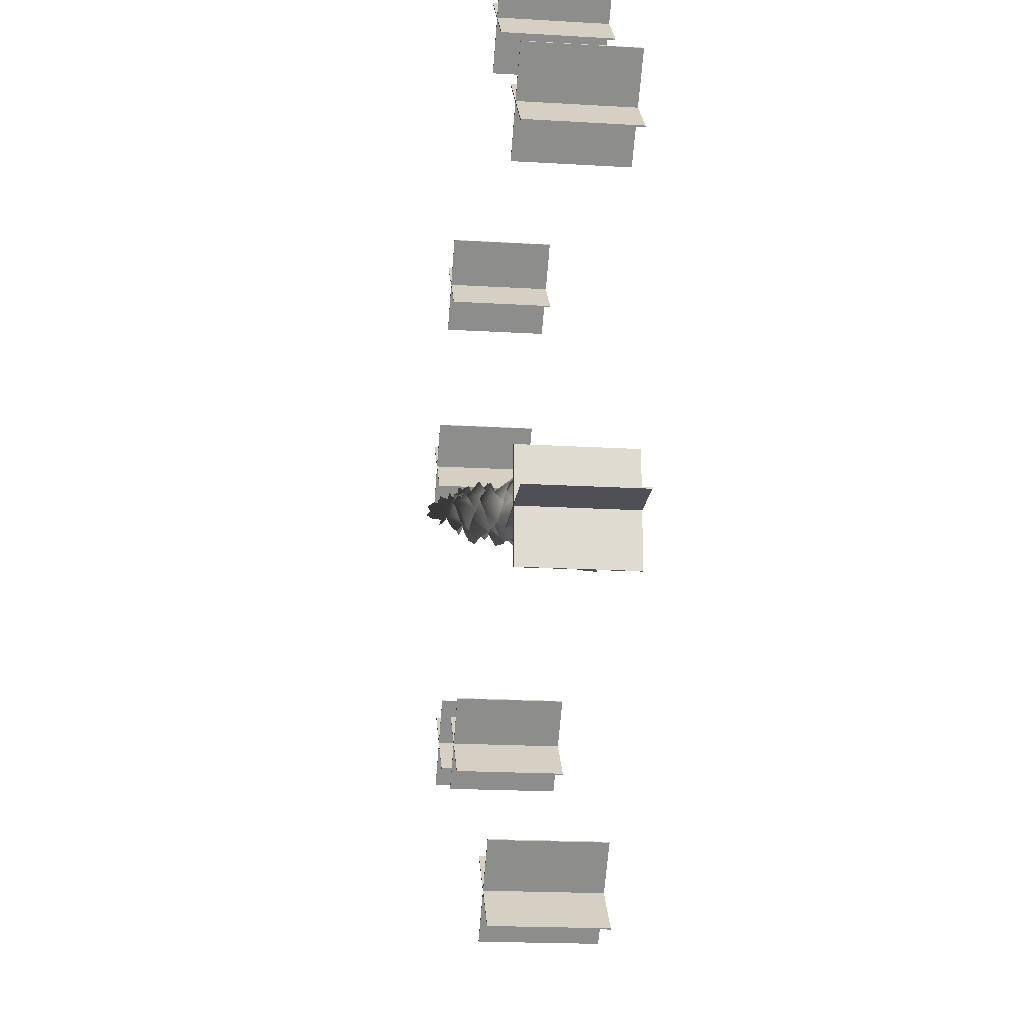
<metadata>
{"format":"obj","ext":"obj","renderer":"f3d","projection":"perspective","resolution":1024,"background":"white","views":[{"elev":-19.3,"azim":-96.4,"up":"+Z"}]}
</metadata>
<code>
o hemp
v 3.402 2.932 -0.6947
v 0.09011 3.711 -0.2751
v 0.5956 3.349 1.642
v -2.733 2.932 1.191
v 5.004 1.648 1.027
v -3.715 1.648 3.752
v 3.929 0.4278 3.259
v 1.984 -0.9069 4.741
v -1.204 0.4278 4.819
v 0.2314 8.921 2.061
v -0.1121 9.308 0.06708
v -1.489 9.128 0.2032
v -0.675 8.921 -1.316
v -0.3345 8.287 2.789
v -2.087 8.287 -2.476
v -1.368 7.689 1.455
v -3.088 7.041 0.06852
v -2.856 7.689 -2.003
v -0.4987 11.65 0.6161
v 0.03297 11.8 0.01318
v -0.4907 11.87 -0.1961
v 0.06333 11.65 -0.7902
v -1.013 11.41 0.6959
v -0.2545 11.41 -1.203
v -1.465 11.25 0.2182
v -1.537 10.99 -0.6142
v -0.9111 11.25 -1.168
v 0.4277 11.93 0.6762
v 0.004515 11.77 -0.005596
v -0.1327 12.3 0.1648
v -0.7519 11.93 -0.2736
v 0.3644 12.2 1.178
v -1.228 12.2 -0.1047
v -0.124 12.64 1.344
v -0.9609 12.84 1.194
v -1.287 12.64 0.4079
v -0.5986 3.32 -2.625
v -0.04185 4.067 0.00474
v 1.853 3.72 -1.182
v 2.12 3.32 2.01
v -0.2262 2.086 -4.835
v 3.836 2.086 2.328
v 1.411 0.916 -4.278
v 4.256 -0.3638 -2.481
v 5.389 0.916 1.028
v 0.7719 11.93 -0.2106
v -0.004034 11.77 -0.005954
v 0.1186 12.3 0.1752
v -0.482 11.93 0.6386
v 1.233 12.2 -0.003016
v -0.4603 12.2 1.143
v 1.249 12.64 0.5127
v 0.8592 12.84 1.269
v 0.01264 12.64 1.35
v -0.7572 11.93 -0.2585
v 0 11.77 0.007191
v 0 12.3 -0.2116
v 0.7572 11.93 -0.2585
v -1.022 12.2 -0.6887
v 1.022 12.2 -0.6887
v -0.7464 12.64 -1.125
v 0 12.84 -1.532
v 0.7464 12.64 -1.125
v 1.99 4.455 -2.132
v -0.1431 5.117 -0.03942
v 1.57 4.809 0.6939
v -1.235 4.455 2.445
v 3.461 3.364 -2.592
v 0.1049 3.364 3.744
v 4.798 2.331 -0.5991
v 3.657 1.202 2.731
v 1.343 2.331 4.48
v -2.008 4.824 -0.7243
v -0.06097 5.46 0.156
v 0.825 5.164 -1.591
v 2.606 4.824 0.3718
v -2.469 3.777 -2.95
v 3.899 3.777 -1.071
v -0.5544 2.786 -3.795
v 1.216 1.705 -3.489
v 3.54 2.786 -2.88
v -1.78 5.189 2.289
v 0.07645 5.8 0.07578
v -1.706 5.516 -0.04359
v -0.1333 5.189 -2.48
v -2.206 4.184 3.341
v -0.8622 4.184 -3.611
v -3.895 3.234 1.233
v -4.06 2.197 -0.1579
v -2.601 3.234 -3.681
v 2.394 5.55 0.4965
v -0.07597 6.136 -0.04113
v -0.2128 5.863 1.686
v -2.348 5.55 1.221
v 2.785 4.586 1.592
v -3.617 4.586 1.951
v 3.024 3.674 3.105
v -0.2433 2.68 3.707
v -1.651 3.674 3.26
v 0.3808 5.906 -2.296
v -0.2256 6.468 0.1354
v 1.474 6.207 -0.6945
v 0.4691 5.906 2.099
v 0.8877 4.981 -3.433
v 1.371 4.981 2.671
v 2.754 4.107 -2.801
v 4.282 3.154 -1.46
v 3.214 4.107 1.369
v -2.326 6.258 0.5493
v -0.1202 6.798 0.2886
v -0.2639 6.546 -1.364
v 2.081 6.258 -1.748
v -3.413 5.37 0.2202
v 2.317 5.37 -2.54
v -2.977 4.532 -1.855
v -0.8119 3.619 -3.408
v 1.225 4.532 -3.719
v 0.5204 6.605 2.208
v -0.1431 7.123 0.1953
v -1.303 6.882 0.693
v -1.138 6.605 -1.586
v -0.2798 5.754 3.335
v -2.408 5.754 -1.169
v -2.038 4.95 3.583
v -3.615 4.075 1.628
v -3.718 4.95 0.09957
v 1.793 6.949 -1.381
v -0.3539 7.446 0.2058
v 1.059 7.215 1.261
v -1.188 6.949 1.646
v 3.079 6.132 -0.4048
v -1.461 6.132 2.918
v 3.466 5.361 1.243
v 1.984 4.523 2.758
v -0.2823 5.361 3.603
v -1.231 7.288 -1.821
v -0.3762 7.765 0.3964
v 0.7238 7.543 -0.8929
v 1.953 7.288 0.8216
v -1.008 6.505 -2.843
v 2.984 6.505 0.7208
v -0.2013 5.766 -3.392
v 2.197 4.962 -2.766
v 3.365 5.766 -0.3836
v -0.9716 7.623 1.216
v -0.2673 8.08 0.3554
v -1.363 7.867 -0.8192
v 0.4471 7.623 -1.721
v -2.468 6.872 1.466
v 0.3503 6.872 -2.793
v -3.374 6.163 0.4283
v -2.717 5.393 -0.9606
v -1.536 6.163 -3.039
v 1.785 7.954 1.408
v -0.3129 8.393 0.2291
v -0.2482 8.188 1.589
v -2.252 7.954 -0.8905
v 2.419 7.233 1.929
v -3.036 7.233 -0.2119
v 0.9812 6.555 3.151
v -1.572 5.817 3.123
v -2.824 6.555 1.941
v 0.343 8.28 -1.718
v -0.4295 8.701 0.3152
v 0.8374 8.505 0.3619
v 0.68 8.28 2.199
v 1.643 7.59 -2.108
v 1.543 7.59 2.877
v 2.905 6.939 -1.59
v 3.186 6.232 0.8847
v 2.396 6.939 1.817
v -1.951 8.603 -0.7575
v -0.3018 9.007 0.2868
v 0.1254 8.819 -0.9861
v 1.654 8.603 -0.05326
v -2.609 7.941 -1.978
v 2.258 7.941 -1.038
v -1.572 7.317 -2.84
v 0.0208 6.64 -3
v 1.982 7.317 -2.572
v 1.64 9.236 -0.4744
v -0.2033 9.607 0.08669
v 0.5367 9.434 0.9317
v -1.501 9.236 0.7112
v 2.132 8.627 0.4962
v -1.354 8.627 1.577
v 2.901 8.055 1.935
v 1.691 7.434 2.951
v -0.2633 8.055 2.952
v 0.0137 9.546 -1.369
v -0.3744 9.902 0.3177
v 1.118 9.736 -1.028
v 1.414 9.546 0.7329
v -0.1258 8.963 -2.221
v 2.265 8.963 1.411
v 0.8045 8.415 -2.429
v 2.27 7.82 -1.327
v 2.366 8.415 0.3491
v -1.512 9.852 0.3754
v -0.4057 10.19 0.4521
v -0.4991 10.03 -0.6331
v 1.494 9.852 -1.74
v -2.608 9.294 0.4225
v 1.199 9.294 -2.658
v -2.545 8.769 -0.7431
v -2.26 8.199 -2.658
v -0.2758 8.769 -2.336
v 1.244 10.15 0.9908
v -0.577 10.48 0.5262
v -0.8291 10.33 1.172
v -1.373 10.15 -1.025
v 1.185 9.619 1.711
v -2.158 9.619 -0.7944
v -0.4789 9.116 2.888
v -1.321 8.571 1.748
v -2.793 9.116 0.7093
v 1.16 10.45 -1.267
v -0.8198 10.77 0.7108
v 0.3098 10.62 0.5627
v -0.1336 10.45 2.047
v 2.372 9.94 -1.805
v 0.2631 9.94 2.584
v 2.478 9.459 -0.6318
v 2.408 8.937 1.371
v 1.116 9.459 1.84
v -1.483 10.75 -0.5866
v -0.8111 11.05 0.7941
v 0.1487 10.91 -0.4232
v 0.708 10.75 0.03911
v -1.038 10.26 -1.959
v 1.815 10.26 -0.6817
v -0.1659 9.795 -2.191
v 1.137 9.295 -2.809
v 2.576 9.795 -1.939
v -0.8292 11.04 2.126
v -0.5813 11.33 0.563
v -1.597 11.19 0.5021
v -0.1296 11.04 -0.6981
v -0.8371 10.57 1.744
v -0.354 10.57 -1.495
v -2.035 10.13 0.426
v -2.38 9.648 -0.5848
v -1.14 10.13 -2.207
v 0.6334 11.32 0.4704
v -0.3956 11.6 0.3011
v -0.6383 11.47 1.422
v -2.107 11.32 0.7946
v 1.407 10.87 0.8896
v -2.293 10.87 0.6598
v 1.974 10.45 1.593
v 0.305 9.994 2.691
v -0.7276 10.45 1.794
v -0.1315 11.61 -1.032
v -0.2246 11.87 0.1419
v 0.6864 11.75 -0.02157
v 0.05494 11.61 1.419
v 0.4803 11.18 -1.619
v 1.19 11.18 1.737
v 1.709 10.77 -1.755
v 1.94 10.33 -0.7218
v 1.682 10.77 0.8787
v -1.525 11.89 0.5568
v 0.1031 12.14 -0.08222
v -0.2828 12.02 -0.7552
v 1.103 11.89 -0.5525
v -2.36 11.47 -0.3352
v 1.139 11.47 -1.247
v -1.933 11.09 -1.343
v -0.5835 10.67 -1.591
v 0.4755 11.09 -1.776
v 0.3177 11.56 0.7018
v 0.01122 11.78 -0.02363
v -0.2309 12.11 0.3736
v -0.7238 12.01 -0.3019
v 0.1508 11.5 1.246
v -1.255 12.1 -0.1085
v -0.4201 11.73 1.527
v -1.255 11.92 1.351
v -1.447 12.17 0.5372
v -0.004177 12.09 -0.5612
v 0.01284 11.76 -0.003937
v -0.07305 12.52 0.02241
v 0.3112 12.09 0.467
v 0.162 12.65 -0.809
v 0.5878 12.65 0.5791
v 0.3596 13.42 -0.6648
v 0.7538 13.87 -0.2312
v 0.6705 13.42 0.3488
v -2.766 3.703 1.151
v 0.1294 4.421 0.1389
v -1.033 4.087 -1.448
v 1.884 3.703 -2.459
v -4.241 2.519 1.237
v 1.965 2.519 -3.506
v -5.098 1.396 -0.4148
v -3.525 0.1686 -3.782
v -0.9999 1.396 -5.275
v 0.1264 2.54 2.674
v 0.3775 3.351 -0.307
v -1.951 2.974 0.3394
v -1.077 2.54 -2.645
v -2.026 1.202 4.011
v -2.991 1.202 -3.108
v -3.259 -0.06911 3.374
v -4.91 -1.461 0.9471
v -4.649 -0.0691 -2.664
v 1.36 4.081 1.986
v 0.05528 4.771 -0.05223
v -1.412 4.45 1.414
v -2.299 4.081 -1.006
v 1.811 2.944 3.824
v -3.715 2.944 -1.059
v -1.02 1.867 3.972
v -3.52 0.6906 4.035
v -4.082 1.867 1.907
v -3.119 2.338 -0.7126
v 0 3.274 0.1543
v 0 2.837 -2.145
v 3.119 2.338 -0.7126
v -4.211 0.8334 -2.168
v 4.211 0.8334 -2.168
v -3.074 -0.5527 -4.304
v 0 -2.026 -5.454
v 3.074 -0.5527 -4.304
v 0.01184 12.1 0.5562
v -0.01805 11.76 0.004212
v 0.1479 12.51 -0.03097
v -0.261 12.12 -0.4841
v -0.1048 12.68 0.7878
v -0.4731 12.7 -0.6166
v -0.2152 13.46 0.6229
v -0.5418 13.95 0.166
v -0.4841 13.47 -0.4025
v 0.3071 -0.3131 -0
v 0 -0.3131 -0.3071
v 0 11.81 -0.07793
v 0.07793 11.81 5e-06
v -0.3071 -0.3131 -0
v -0.07793 11.81 5e-06
v 0 -0.3131 0.3071
v 0 11.81 0.07794
g hemp_hemp_Default_OBJ
f 1 2 3
f 3 2 4
f 5 1 3
f 3 4 6
f 7 3 8
f 8 3 9
f 7 5 3
f 3 6 9
f 10 11 12
f 12 11 13
f 14 10 12
f 12 13 15
f 16 12 17
f 17 12 18
f 16 14 12
f 12 15 18
f 19 20 21
f 21 20 22
f 23 19 21
f 21 22 24
f 25 21 26
f 26 21 27
f 25 23 21
f 21 24 27
f 28 29 30
f 30 29 31
f 32 28 30
f 30 31 33
f 34 30 35
f 35 30 36
f 34 32 30
f 30 33 36
f 37 38 39
f 39 38 40
f 41 37 39
f 39 40 42
f 43 39 44
f 44 39 45
f 43 41 39
f 39 42 45
f 46 47 48
f 48 47 49
f 50 46 48
f 48 49 51
f 52 48 53
f 53 48 54
f 52 50 48
f 48 51 54
f 55 56 57
f 57 56 58
f 59 55 57
f 57 58 60
f 61 57 62
f 62 57 63
f 61 59 57
f 57 60 63
f 64 65 66
f 66 65 67
f 68 64 66
f 66 67 69
f 70 66 71
f 71 66 72
f 70 68 66
f 66 69 72
f 73 74 75
f 75 74 76
f 77 73 75
f 75 76 78
f 79 75 80
f 80 75 81
f 79 77 75
f 75 78 81
f 82 83 84
f 84 83 85
f 86 82 84
f 84 85 87
f 88 84 89
f 89 84 90
f 88 86 84
f 84 87 90
f 91 92 93
f 93 92 94
f 95 91 93
f 93 94 96
f 97 93 98
f 98 93 99
f 97 95 93
f 93 96 99
f 100 101 102
f 102 101 103
f 104 100 102
f 102 103 105
f 106 102 107
f 107 102 108
f 106 104 102
f 102 105 108
f 109 110 111
f 111 110 112
f 113 109 111
f 111 112 114
f 115 111 116
f 116 111 117
f 115 113 111
f 111 114 117
f 118 119 120
f 120 119 121
f 122 118 120
f 120 121 123
f 124 120 125
f 125 120 126
f 124 122 120
f 120 123 126
f 127 128 129
f 129 128 130
f 131 127 129
f 129 130 132
f 133 129 134
f 134 129 135
f 133 131 129
f 129 132 135
f 136 137 138
f 138 137 139
f 140 136 138
f 138 139 141
f 142 138 143
f 143 138 144
f 142 140 138
f 138 141 144
f 145 146 147
f 147 146 148
f 149 145 147
f 147 148 150
f 151 147 152
f 152 147 153
f 151 149 147
f 147 150 153
f 154 155 156
f 156 155 157
f 158 154 156
f 156 157 159
f 160 156 161
f 161 156 162
f 160 158 156
f 156 159 162
f 163 164 165
f 165 164 166
f 167 163 165
f 165 166 168
f 169 165 170
f 170 165 171
f 169 167 165
f 165 168 171
f 172 173 174
f 174 173 175
f 176 172 174
f 174 175 177
f 178 174 179
f 179 174 180
f 178 176 174
f 174 177 180
f 181 182 183
f 183 182 184
f 185 181 183
f 183 184 186
f 187 183 188
f 188 183 189
f 187 185 183
f 183 186 189
f 190 191 192
f 192 191 193
f 194 190 192
f 192 193 195
f 196 192 197
f 197 192 198
f 196 194 192
f 192 195 198
f 199 200 201
f 201 200 202
f 203 199 201
f 201 202 204
f 205 201 206
f 206 201 207
f 205 203 201
f 201 204 207
f 208 209 210
f 210 209 211
f 212 208 210
f 210 211 213
f 214 210 215
f 215 210 216
f 214 212 210
f 210 213 216
f 217 218 219
f 219 218 220
f 221 217 219
f 219 220 222
f 223 219 224
f 224 219 225
f 223 221 219
f 219 222 225
f 226 227 228
f 228 227 229
f 230 226 228
f 228 229 231
f 232 228 233
f 233 228 234
f 232 230 228
f 228 231 234
f 235 236 237
f 237 236 238
f 239 235 237
f 237 238 240
f 241 237 242
f 242 237 243
f 241 239 237
f 237 240 243
f 244 245 246
f 246 245 247
f 248 244 246
f 246 247 249
f 250 246 251
f 251 246 252
f 250 248 246
f 246 249 252
f 253 254 255
f 255 254 256
f 257 253 255
f 255 256 258
f 259 255 260
f 260 255 261
f 259 257 255
f 255 258 261
f 262 263 264
f 264 263 265
f 266 262 264
f 264 265 267
f 268 264 269
f 269 264 270
f 268 266 264
f 264 267 270
f 271 272 273
f 273 272 274
f 275 271 273
f 273 274 276
f 277 273 278
f 278 273 279
f 277 275 273
f 273 276 279
f 280 281 282
f 282 281 283
f 284 280 282
f 282 283 285
f 286 282 287
f 287 282 288
f 286 284 282
f 282 285 288
f 289 290 291
f 291 290 292
f 293 289 291
f 291 292 294
f 295 291 296
f 296 291 297
f 295 293 291
f 291 294 297
f 298 299 300
f 300 299 301
f 302 298 300
f 300 301 303
f 304 300 305
f 305 300 306
f 304 302 300
f 300 303 306
f 307 308 309
f 309 308 310
f 311 307 309
f 309 310 312
f 313 309 314
f 314 309 315
f 313 311 309
f 309 312 315
f 316 317 318
f 318 317 319
f 320 316 318
f 318 319 321
f 322 318 323
f 323 318 324
f 322 320 318
f 318 321 324
f 325 326 327
f 327 326 328
f 329 325 327
f 327 328 330
f 331 327 332
f 332 327 333
f 331 329 327
f 327 330 333
f 334 335 336 337
f 335 338 339 336
f 338 340 341 339
f 340 334 337 341
o Grass.002_Plane_Plane.003
v 28.43 -0.1246 -10.66
v 28.43 9.97 -10.66
v 35.57 9.97 -17.8
v 35.57 -0.1246 -17.8
v 28.51 -0.1246 -10.57
v 35.65 -0.1246 -17.71
v 35.65 9.97 -17.71
v 28.51 9.97 -10.57
v 35.57 9.97 -17.8
v 28.43 9.97 -10.66
v 28.51 9.97 -10.57
v 35.65 9.97 -17.71
v 28.43 -0.1246 -10.66
v 35.57 -0.1246 -17.8
v 35.65 -0.1246 -17.71
v 28.51 -0.1246 -10.57
v 35.57 -0.1246 -10.57
v 35.57 9.97 -10.57
v 28.43 9.97 -17.71
v 28.43 -0.1246 -17.71
v 35.65 -0.1246 -10.66
v 28.51 -0.1246 -17.8
v 28.51 9.97 -17.8
v 35.65 9.97 -10.66
v 28.43 9.97 -17.71
v 35.57 9.97 -10.57
v 35.65 9.97 -10.66
v 28.51 9.97 -17.8
v 35.57 -0.1246 -10.57
v 28.43 -0.1246 -17.71
v 28.51 -0.1246 -17.8
v 35.65 -0.1246 -10.66
g Grass.002_Plane_Plane.003_Grass.002_Plane_Plane.003_Grass
f 342 343 344 345
f 346 347 348 349
f 344 343 349 348
f 342 345 347 346
f 345 344 348 347
f 343 342 346 349
f 350 351 352 353
f 354 355 356 357
f 355 350 353 356
f 351 354 357 352
f 358 359 360 361
f 362 363 364 365
f 360 359 365 364
f 358 361 363 362
f 361 360 364 363
f 359 358 362 365
f 366 367 368 369
f 370 371 372 373
f 371 366 369 372
f 367 370 373 368
o Grass.001_Plane_Plane.007
v 10.92 -0.1246 -15.07
v 10.92 9.97 -15.07
v 18.05 9.97 -22.2
v 18.05 -0.1246 -22.2
v 11 -0.1246 -14.98
v 18.14 -0.1246 -22.12
v 18.14 9.97 -22.12
v 11 9.97 -14.98
v 18.05 9.97 -22.2
v 10.92 9.97 -15.07
v 11 9.97 -14.98
v 18.14 9.97 -22.12
v 10.92 -0.1246 -15.07
v 18.05 -0.1246 -22.2
v 18.14 -0.1246 -22.12
v 11 -0.1246 -14.98
v 18.05 -0.1246 -14.98
v 18.05 9.97 -14.98
v 10.92 9.97 -22.12
v 10.92 -0.1246 -22.12
v 18.14 -0.1246 -15.07
v 11 -0.1246 -22.2
v 11 9.97 -22.2
v 18.14 9.97 -15.07
v 10.92 9.97 -22.12
v 18.05 9.97 -14.98
v 18.14 9.97 -15.07
v 11 9.97 -22.2
v 18.05 -0.1246 -14.98
v 10.92 -0.1246 -22.12
v 11 -0.1246 -22.2
v 18.14 -0.1246 -15.07
g Grass.001_Plane_Plane.007_Grass.001_Plane_Plane.007_Grass
f 374 375 376 377
f 378 379 380 381
f 376 375 381 380
f 374 377 379 378
f 377 376 380 379
f 375 374 378 381
f 382 383 384 385
f 386 387 388 389
f 387 382 385 388
f 383 386 389 384
f 390 391 392 393
f 394 395 396 397
f 392 391 397 396
f 390 393 395 394
f 393 392 396 395
f 391 390 394 397
f 398 399 400 401
f 402 403 404 405
f 403 398 401 404
f 399 402 405 400
o Grass.005_Plane_Plane.010
v -10.69 -0.1246 -34.56
v -10.69 9.97 -34.56
v -17.83 9.97 -41.7
v -17.83 -0.1246 -41.7
v -10.61 -0.1246 -34.65
v -17.74 -0.1246 -41.78
v -17.74 9.97 -41.78
v -10.61 9.97 -34.65
v -17.83 9.97 -41.7
v -10.69 9.97 -34.56
v -10.61 9.97 -34.65
v -17.74 9.97 -41.78
v -10.69 -0.1246 -34.56
v -17.83 -0.1246 -41.7
v -17.74 -0.1246 -41.78
v -10.61 -0.1246 -34.65
v -10.61 -0.1246 -41.7
v -10.61 9.97 -41.7
v -17.74 9.97 -34.56
v -17.74 -0.1246 -34.56
v -10.69 -0.1246 -41.78
v -17.83 -0.1246 -34.65
v -17.83 9.97 -34.65
v -10.69 9.97 -41.78
v -17.74 9.97 -34.56
v -10.61 9.97 -41.7
v -10.69 9.97 -41.78
v -17.83 9.97 -34.65
v -10.61 -0.1246 -41.7
v -17.74 -0.1246 -34.56
v -17.83 -0.1246 -34.65
v -10.69 -0.1246 -41.78
g Grass.005_Plane_Plane.010_Grass.005_Plane_Plane.010_Grass
f 406 407 408 409
f 410 411 412 413
f 408 407 413 412
f 406 409 411 410
f 409 408 412 411
f 407 406 410 413
f 414 415 416 417
f 418 419 420 421
f 419 414 417 420
f 415 418 421 416
f 422 423 424 425
f 426 427 428 429
f 424 423 429 428
f 422 425 427 426
f 425 424 428 427
f 423 422 426 429
f 430 431 432 433
f 434 435 436 437
f 435 430 433 436
f 431 434 437 432
o Grass.007_Plane_Plane.012
v -36.78 -0.1246 -17.31
v -36.78 9.97 -17.31
v -36.78 9.97 -7.212
v -36.78 -0.1246 -7.212
v -36.91 -0.1246 -17.31
v -36.91 -0.1246 -7.212
v -36.91 9.97 -7.212
v -36.91 9.97 -17.31
v -36.78 9.97 -7.212
v -36.78 9.97 -17.31
v -36.91 9.97 -17.31
v -36.91 9.97 -7.212
v -36.78 -0.1246 -17.31
v -36.78 -0.1246 -7.212
v -36.91 -0.1246 -7.212
v -36.91 -0.1246 -17.31
v -41.89 -0.1246 -12.32
v -41.89 9.97 -12.32
v -31.8 9.97 -12.32
v -31.8 -0.1246 -12.32
v -41.89 -0.1246 -12.2
v -31.8 -0.1246 -12.2
v -31.8 9.97 -12.2
v -41.89 9.97 -12.2
v -31.8 9.97 -12.32
v -41.89 9.97 -12.32
v -41.89 9.97 -12.2
v -31.8 9.97 -12.2
v -41.89 -0.1246 -12.32
v -31.8 -0.1246 -12.32
v -31.8 -0.1246 -12.2
v -41.89 -0.1246 -12.2
g Grass.007_Plane_Plane.012_Grass.007_Plane_Plane.012_Grass
f 438 439 440 441
f 442 443 444 445
f 440 439 445 444
f 438 441 443 442
f 441 440 444 443
f 439 438 442 445
f 446 447 448 449
f 450 451 452 453
f 451 446 449 452
f 447 450 453 448
f 454 455 456 457
f 458 459 460 461
f 456 455 461 460
f 454 457 459 458
f 457 456 460 459
f 455 454 458 461
f 462 463 464 465
f 466 467 468 469
f 467 462 465 468
f 463 466 469 464
o Grass.011_Plane_Plane.016
v -27.37 -0.1246 34.83
v -27.37 9.97 34.83
v -20.23 9.97 41.97
v -20.23 -0.1246 41.97
v -27.46 -0.1246 34.92
v -20.32 -0.1246 42.06
v -20.32 9.97 42.06
v -27.46 9.97 34.92
v -20.23 9.97 41.97
v -27.37 9.97 34.83
v -27.46 9.97 34.92
v -20.32 9.97 42.06
v -27.37 -0.1246 34.83
v -20.23 -0.1246 41.97
v -20.32 -0.1246 42.06
v -27.46 -0.1246 34.92
v -27.46 -0.1246 41.97
v -27.46 9.97 41.97
v -20.32 9.97 34.83
v -20.32 -0.1246 34.83
v -27.37 -0.1246 42.06
v -20.23 -0.1246 34.92
v -20.23 9.97 34.92
v -27.37 9.97 42.06
v -20.32 9.97 34.83
v -27.46 9.97 41.97
v -27.37 9.97 42.06
v -20.23 9.97 34.92
v -27.46 -0.1246 41.97
v -20.32 -0.1246 34.83
v -20.23 -0.1246 34.92
v -27.37 -0.1246 42.06
g Grass.011_Plane_Plane.016_Grass.011_Plane_Plane.016_Grass
f 470 471 472 473
f 474 475 476 477
f 472 471 477 476
f 470 473 475 474
f 473 472 476 475
f 471 470 474 477
f 478 479 480 481
f 482 483 484 485
f 483 478 481 484
f 479 482 485 480
f 486 487 488 489
f 490 491 492 493
f 488 487 493 492
f 486 489 491 490
f 489 488 492 491
f 487 486 490 493
f 494 495 496 497
f 498 499 500 501
f 499 494 497 500
f 495 498 501 496
o Grass.012_Plane_Plane.017
v -41.89 -0.1246 18.54
v -41.89 9.97 18.54
v -34.75 9.97 25.68
v -34.75 -0.1246 25.68
v -41.98 -0.1246 18.63
v -34.84 -0.1246 25.76
v -34.84 9.97 25.76
v -41.98 9.97 18.63
v -34.75 9.97 25.68
v -41.89 9.97 18.54
v -41.98 9.97 18.63
v -34.84 9.97 25.76
v -41.89 -0.1246 18.54
v -34.75 -0.1246 25.68
v -34.84 -0.1246 25.76
v -41.98 -0.1246 18.63
v -41.98 -0.1246 25.68
v -41.98 9.97 25.68
v -34.84 9.97 18.54
v -34.84 -0.1246 18.54
v -41.89 -0.1246 25.76
v -34.75 -0.1246 18.63
v -34.75 9.97 18.63
v -41.89 9.97 25.76
v -34.84 9.97 18.54
v -41.98 9.97 25.68
v -41.89 9.97 25.76
v -34.75 9.97 18.63
v -41.98 -0.1246 25.68
v -34.84 -0.1246 18.54
v -34.75 -0.1246 18.63
v -41.89 -0.1246 25.76
g Grass.012_Plane_Plane.017_Grass.012_Plane_Plane.017_Grass
f 502 503 504 505
f 506 507 508 509
f 504 503 509 508
f 502 505 507 506
f 505 504 508 507
f 503 502 506 509
f 510 511 512 513
f 514 515 516 517
f 515 510 513 516
f 511 514 517 512
f 518 519 520 521
f 522 523 524 525
f 520 519 525 524
f 518 521 523 522
f 521 520 524 523
f 519 518 522 525
f 526 527 528 529
f 530 531 532 533
f 531 526 529 532
f 527 530 533 528
o Grass.015_Plane_Plane.020
v 34.7 -0.1246 22.14
v 34.7 9.97 22.14
v 41.83 9.97 15
v 41.83 -0.1246 15
v 34.78 -0.1246 22.22
v 41.92 -0.1246 15.09
v 41.92 9.97 15.09
v 34.78 9.97 22.22
v 41.83 9.97 15
v 34.7 9.97 22.14
v 34.78 9.97 22.22
v 41.92 9.97 15.09
v 34.7 -0.1246 22.14
v 41.83 -0.1246 15
v 41.92 -0.1246 15.09
v 34.78 -0.1246 22.22
v 41.83 -0.1246 22.22
v 41.83 9.97 22.22
v 34.7 9.97 15.09
v 34.7 -0.1246 15.09
v 41.92 -0.1246 22.14
v 34.78 -0.1246 15
v 34.78 9.97 15
v 41.92 9.97 22.14
v 34.7 9.97 15.09
v 41.83 9.97 22.22
v 41.92 9.97 22.14
v 34.78 9.97 15
v 41.83 -0.1246 22.22
v 34.7 -0.1246 15.09
v 34.78 -0.1246 15
v 41.92 -0.1246 22.14
g Grass.015_Plane_Plane.020_Grass.015_Plane_Plane.020_Grass
f 534 535 536 537
f 538 539 540 541
f 536 535 541 540
f 534 537 539 538
f 537 536 540 539
f 535 534 538 541
f 542 543 544 545
f 546 547 548 549
f 547 542 545 548
f 543 546 549 544
f 550 551 552 553
f 554 555 556 557
f 552 551 557 556
f 550 553 555 554
f 553 552 556 555
f 551 550 554 557
f 558 559 560 561
f 562 563 564 565
f 563 558 561 564
f 559 562 565 560
o Grass.016_Plane_Plane.021
v 18.4 -0.1246 36.66
v 18.4 9.97 36.66
v 25.54 9.97 29.52
v 25.54 -0.1246 29.52
v 18.49 -0.1246 36.74
v 25.63 -0.1246 29.6
v 25.63 9.97 29.6
v 18.49 9.97 36.74
v 25.54 9.97 29.52
v 18.4 9.97 36.66
v 18.49 9.97 36.74
v 25.63 9.97 29.6
v 18.4 -0.1246 36.66
v 25.54 -0.1246 29.52
v 25.63 -0.1246 29.6
v 18.49 -0.1246 36.74
v 25.54 -0.1246 36.74
v 25.54 9.97 36.74
v 18.4 9.97 29.6
v 18.4 -0.1246 29.6
v 25.63 -0.1246 36.66
v 18.49 -0.1246 29.52
v 18.49 9.97 29.52
v 25.63 9.97 36.66
v 18.4 9.97 29.6
v 25.54 9.97 36.74
v 25.63 9.97 36.66
v 18.49 9.97 29.52
v 25.54 -0.1246 36.74
v 18.4 -0.1246 29.6
v 18.49 -0.1246 29.52
v 25.63 -0.1246 36.66
g Grass.016_Plane_Plane.021_Grass.016_Plane_Plane.021_Grass
f 566 567 568 569
f 570 571 572 573
f 568 567 573 572
f 566 569 571 570
f 569 568 572 571
f 567 566 570 573
f 574 575 576 577
f 578 579 580 581
f 579 574 577 580
f 575 578 581 576
f 582 583 584 585
f 586 587 588 589
f 584 583 589 588
f 582 585 587 586
f 585 584 588 587
f 583 582 586 589
f 590 591 592 593
f 594 595 596 597
f 595 590 593 596
f 591 594 597 592

</code>
